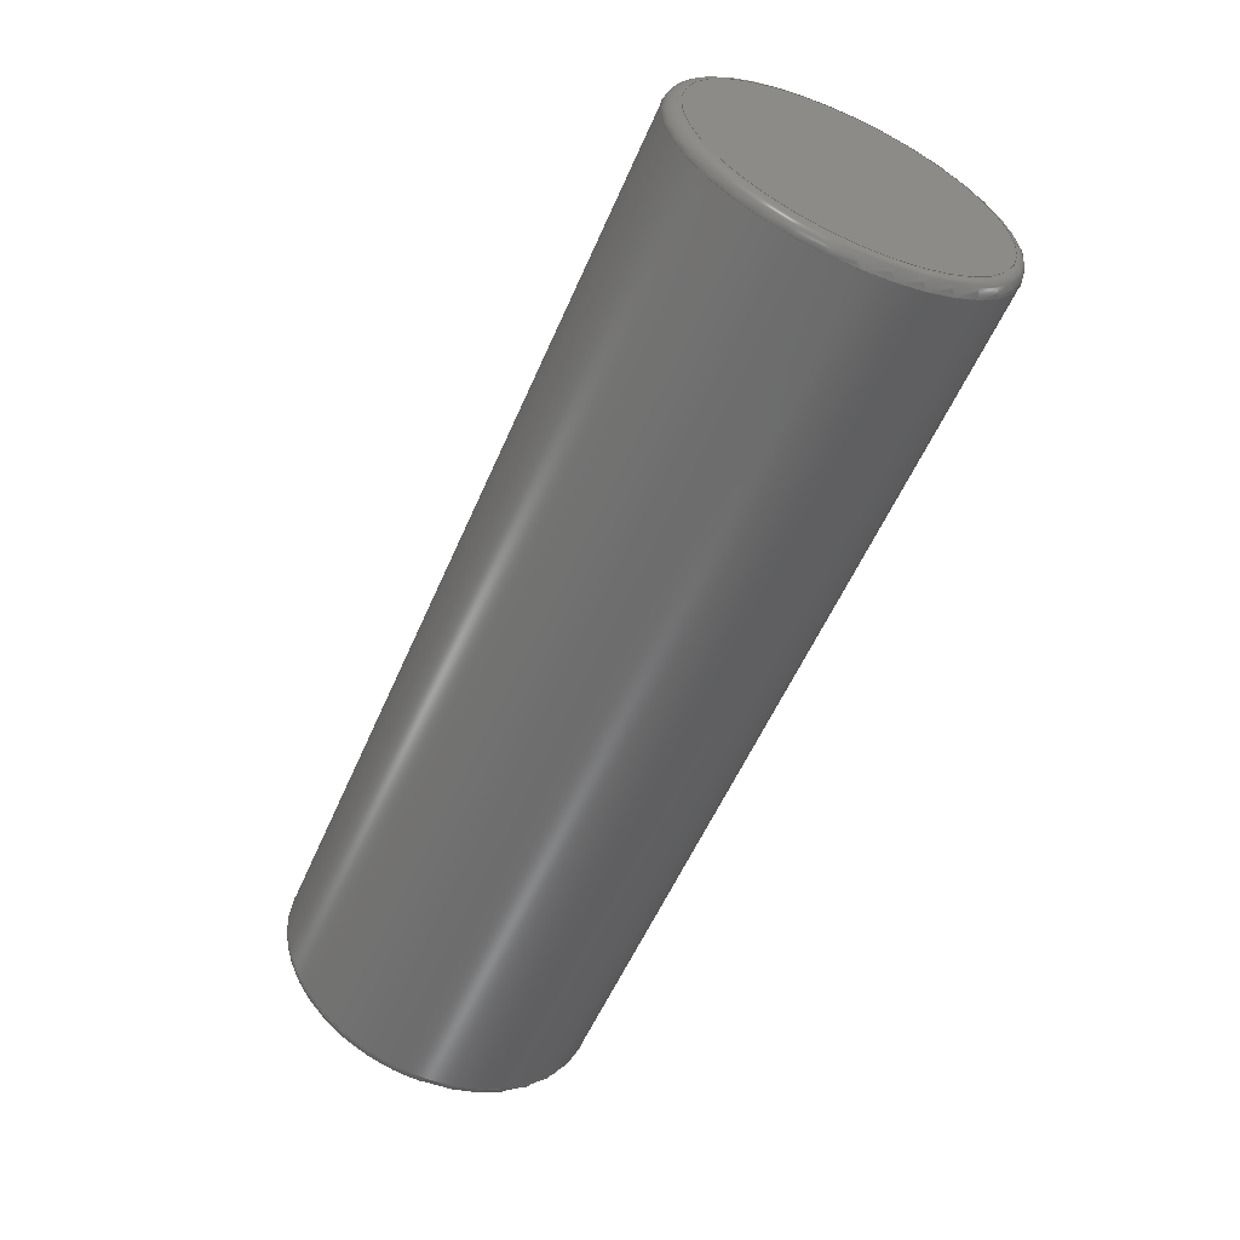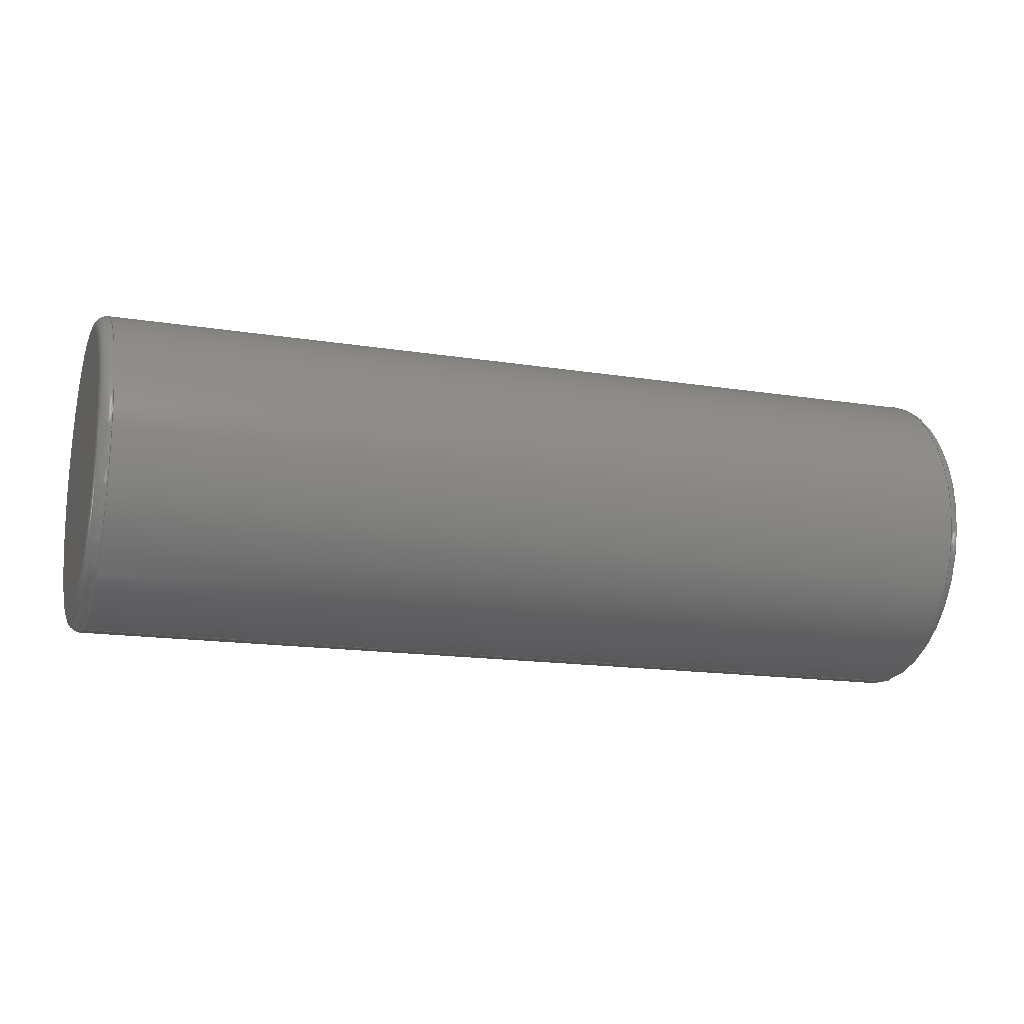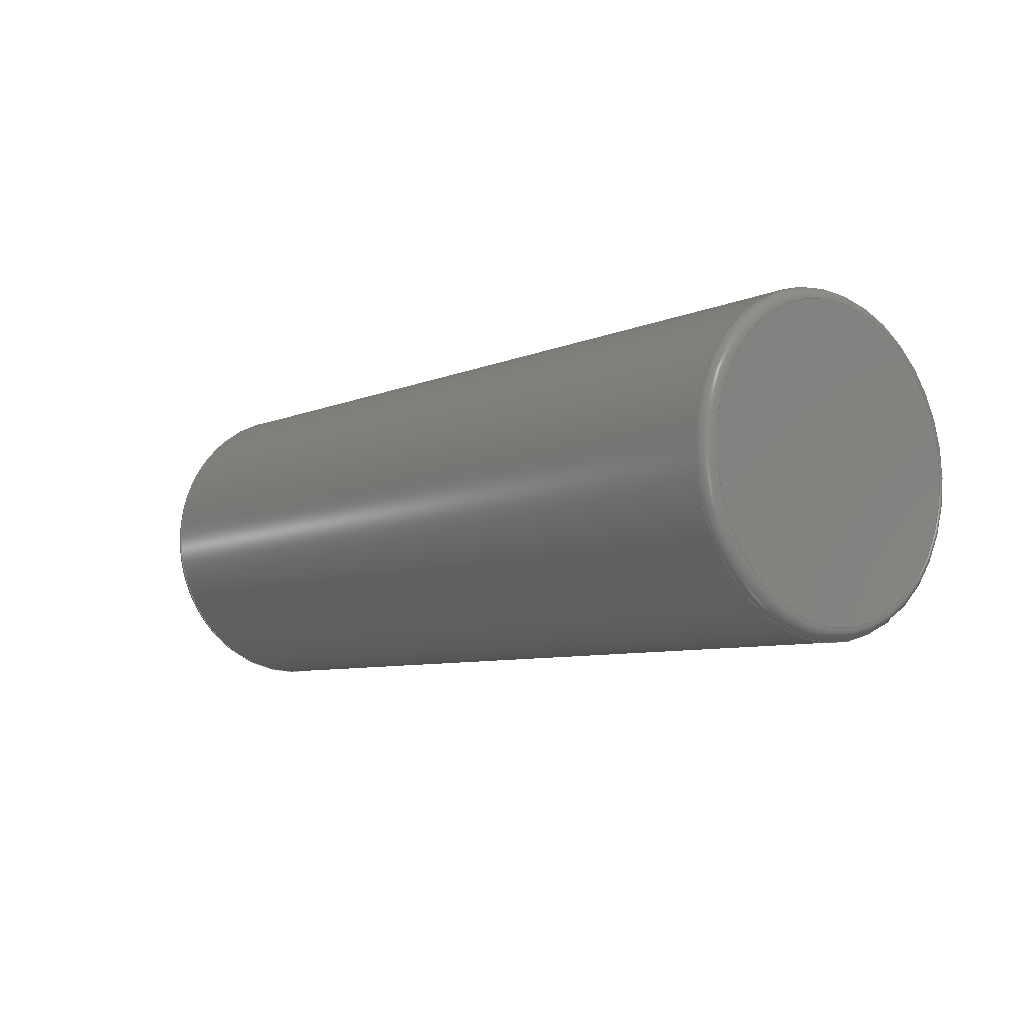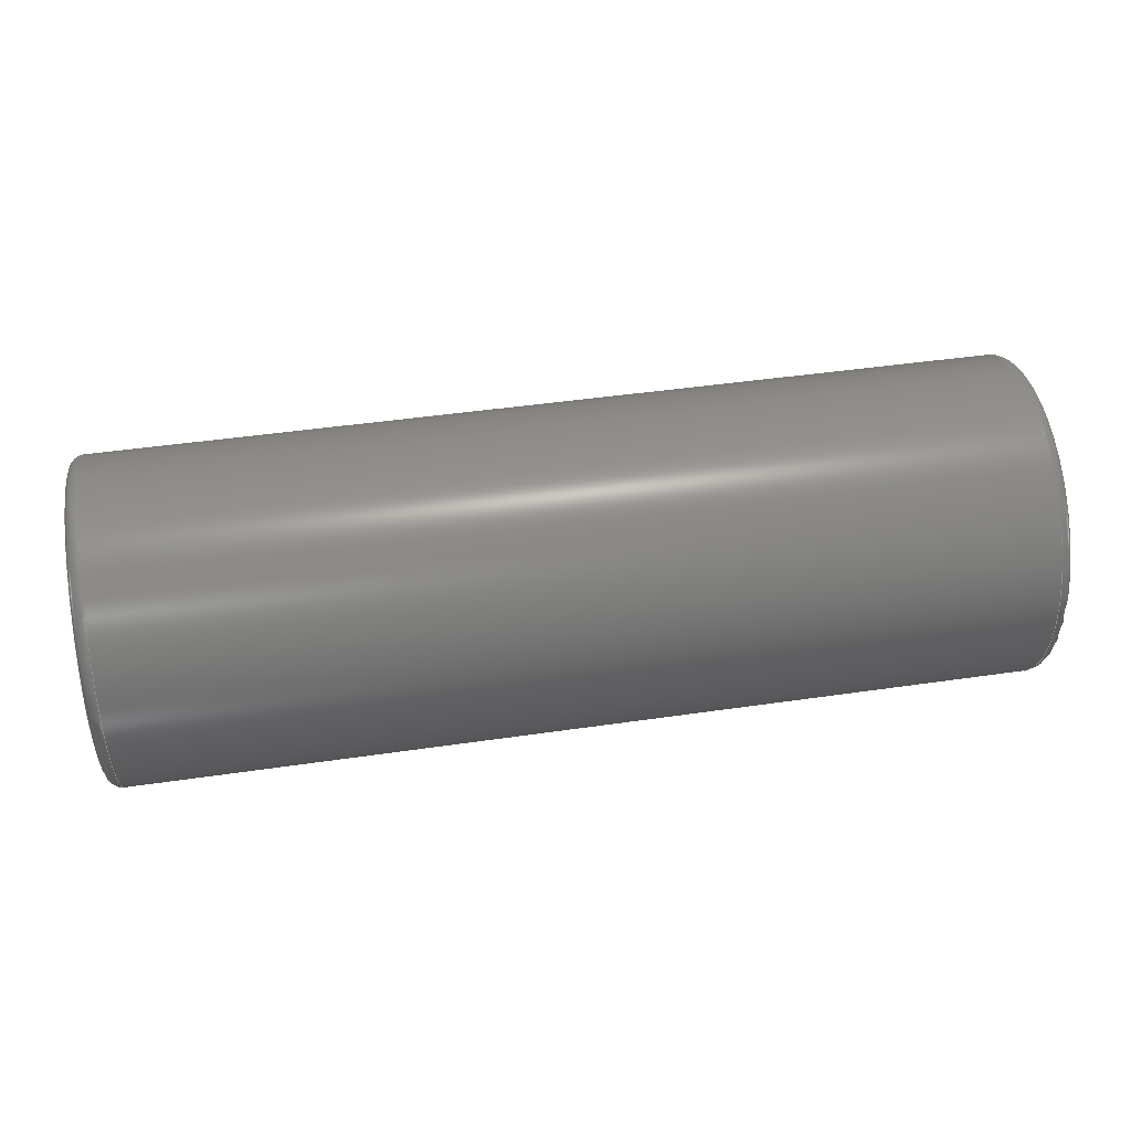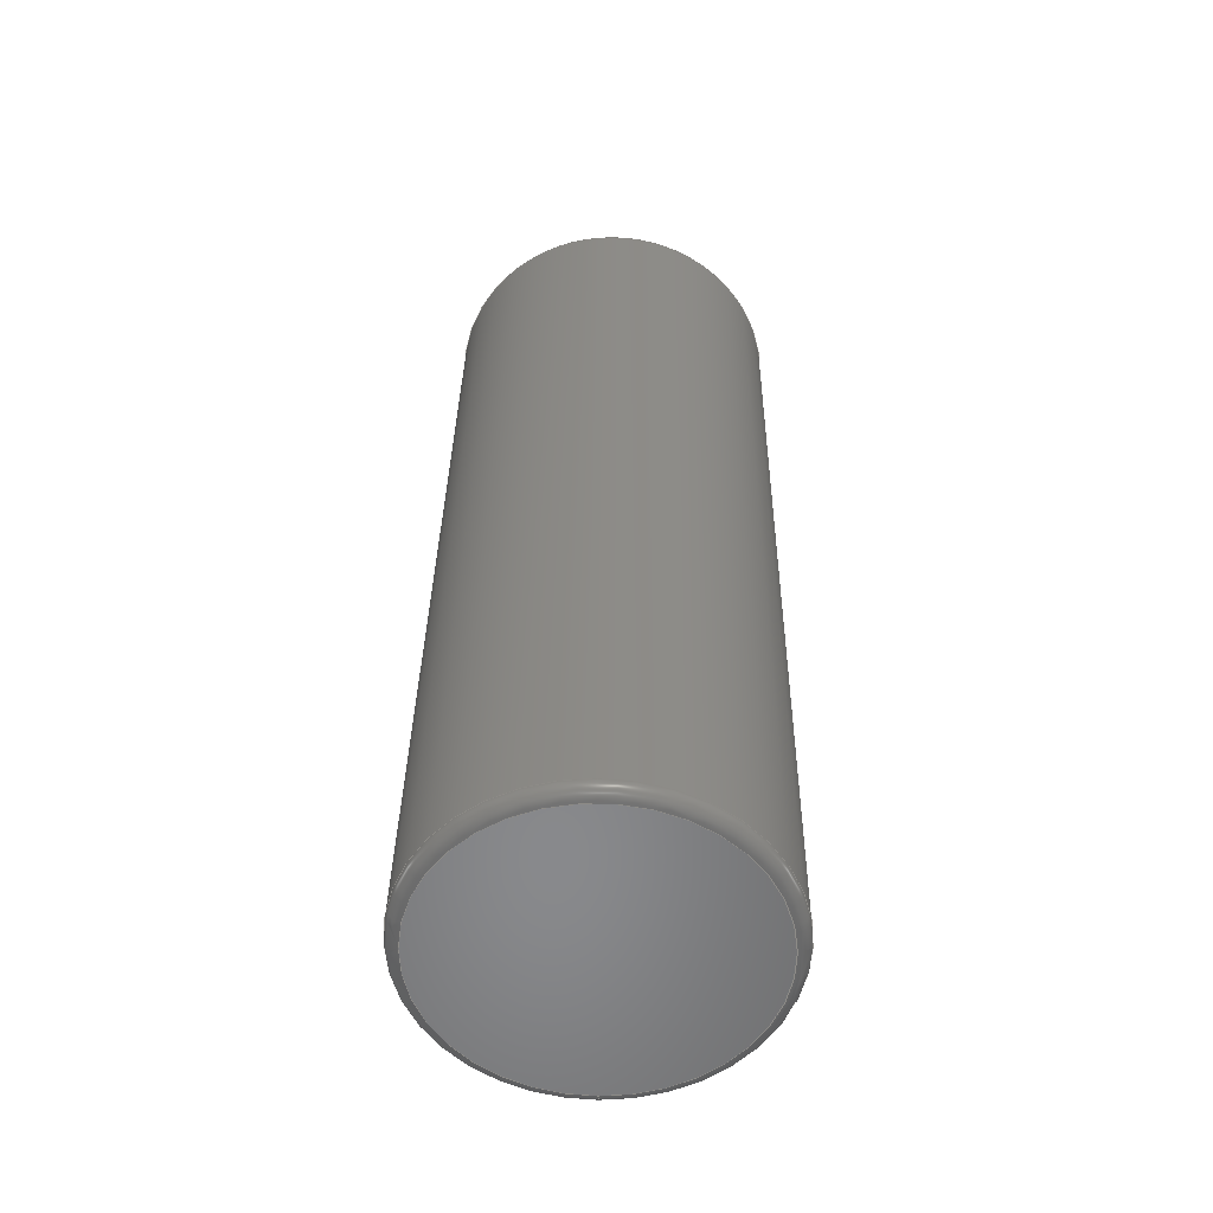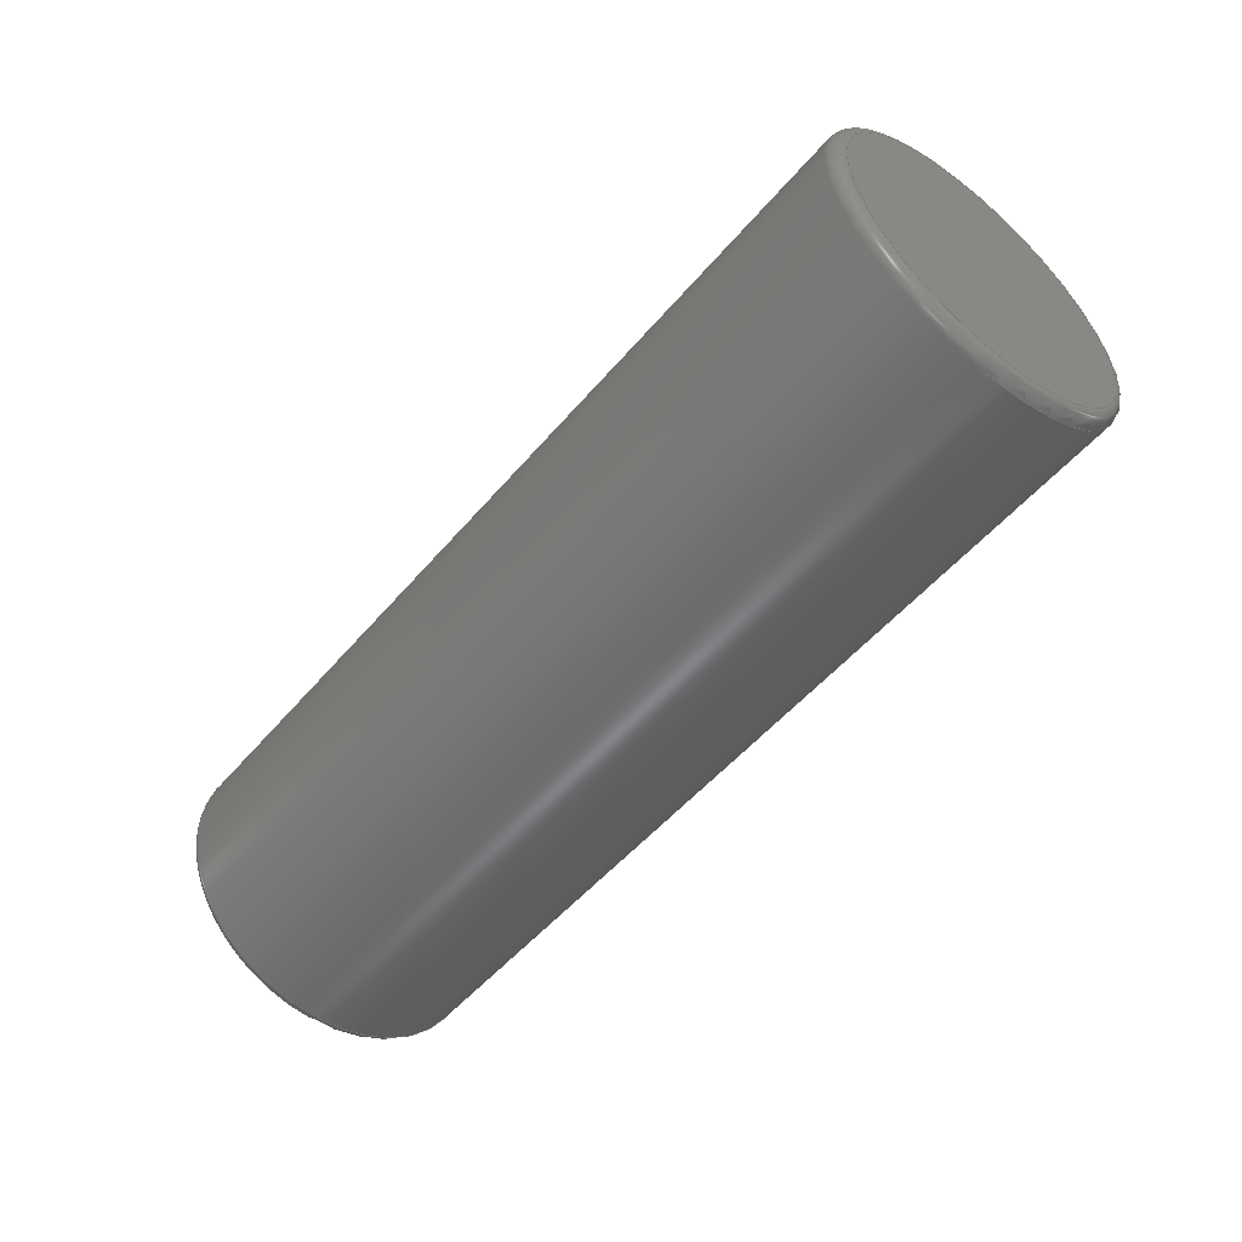
<metadata>
{"format":"step","ext":"step","renderer":"f3d","projection":"perspective","resolution":1024,"background":"white","views":[{"elev":-57.1,"azim":66.5,"up":"+Y"},{"elev":-15.5,"azim":-18.6,"up":"+Z"},{"elev":-7.1,"azim":51.3,"up":"+Y"},{"elev":45.2,"azim":170.4,"up":"+Z"},{"elev":34.5,"azim":-89.2,"up":"+Z"},{"elev":-52.0,"azim":51.0,"up":"+Y"}]}
</metadata>
<code>
ISO-10303-21;
DATA;
#1=SHAPE_REPRESENTATION_RELATIONSHIP('','',#60,#2);
#2=ADVANCED_BREP_SHAPE_REPRESENTATION('',(#58),#106);
#3=TOROIDAL_SURFACE('',#69,0.01208,0.001);
#4=TOROIDAL_SURFACE('',#70,0.01208,0.001);
#5=PLANE('',#65);
#6=PLANE('',#67);
#7=ORIENTED_EDGE('',*,*,#15,.T.);
#8=ORIENTED_EDGE('',*,*,#16,.T.);
#9=ORIENTED_EDGE('',*,*,#17,.T.);
#10=ORIENTED_EDGE('',*,*,#18,.T.);
#11=ORIENTED_EDGE('',*,*,#18,.F.);
#12=ORIENTED_EDGE('',*,*,#15,.F.);
#13=ORIENTED_EDGE('',*,*,#16,.F.);
#14=ORIENTED_EDGE('',*,*,#17,.F.);
#15=EDGE_CURVE('',#19,#19,#23,.T.);
#16=EDGE_CURVE('',#20,#20,#24,.F.);
#17=EDGE_CURVE('',#21,#21,#25,.T.);
#18=EDGE_CURVE('',#22,#22,#26,.F.);
#19=VERTEX_POINT('',#94);
#20=VERTEX_POINT('',#96);
#21=VERTEX_POINT('',#99);
#22=VERTEX_POINT('',#102);
#23=CIRCLE('',#63,0.01308);
#24=CIRCLE('',#64,0.01308);
#25=CIRCLE('',#66,0.01208);
#26=CIRCLE('',#68,0.01208);
#27=EDGE_LOOP('',(#7));
#28=EDGE_LOOP('',(#8));
#29=EDGE_LOOP('',(#9));
#30=EDGE_LOOP('',(#10));
#31=EDGE_LOOP('',(#11));
#32=EDGE_LOOP('',(#12));
#33=EDGE_LOOP('',(#13));
#34=EDGE_LOOP('',(#14));
#35=FACE_BOUND('',#27,.T.);
#36=FACE_BOUND('',#28,.T.);
#37=FACE_BOUND('',#29,.T.);
#38=FACE_BOUND('',#30,.T.);
#39=FACE_BOUND('',#31,.T.);
#40=FACE_BOUND('',#32,.T.);
#41=FACE_BOUND('',#33,.T.);
#42=FACE_BOUND('',#34,.T.);
#43=CYLINDRICAL_SURFACE('',#62,0.01308);
#44=ADVANCED_FACE('',(#35,#36),#43,.T.);
#45=ADVANCED_FACE('',(#37),#5,.T.);
#46=ADVANCED_FACE('',(#38),#6,.F.);
#47=ADVANCED_FACE('',(#39,#40),#3,.T.);
#48=ADVANCED_FACE('',(#41,#42),#4,.T.);
#49=CLOSED_SHELL('',(#44,#45,#46,#47,#48));
#50=STYLED_ITEM('',(#51),#58);
#51=PRESENTATION_STYLE_ASSIGNMENT((#52));
#52=SURFACE_STYLE_USAGE(.BOTH.,#53);
#53=SURFACE_SIDE_STYLE('',(#54));
#54=SURFACE_STYLE_FILL_AREA(#55);
#55=FILL_AREA_STYLE('',(#56));
#56=FILL_AREA_STYLE_COLOUR('',#57);
#57=COLOUR_RGB('',0.6157,0.8118,0.9294);
#58=MANIFOLD_SOLID_BREP('Part 1',#49);
#59=SHAPE_DEFINITION_REPRESENTATION(#111,#60);
#60=SHAPE_REPRESENTATION('Part 1',(#61),#106);
#61=AXIS2_PLACEMENT_3D('',#91,#71,#72);
#62=AXIS2_PLACEMENT_3D('',#92,#73,#74);
#63=AXIS2_PLACEMENT_3D('',#93,#75,#76);
#64=AXIS2_PLACEMENT_3D('',#95,#77,#78);
#65=AXIS2_PLACEMENT_3D('',#97,#79,#80);
#66=AXIS2_PLACEMENT_3D('',#98,#81,#82);
#67=AXIS2_PLACEMENT_3D('',#100,#83,#84);
#68=AXIS2_PLACEMENT_3D('',#101,#85,#86);
#69=AXIS2_PLACEMENT_3D('',#103,#87,#88);
#70=AXIS2_PLACEMENT_3D('',#104,#89,#90);
#71=DIRECTION('',(0,0,1));
#72=DIRECTION('',(1,0,0));
#73=DIRECTION('',(-1,0,0));
#74=DIRECTION('',(0,0,1));
#75=DIRECTION('',(1,0,0));
#76=DIRECTION('',(0,0,-1));
#77=DIRECTION('',(1,0,0));
#78=DIRECTION('',(0,0,-1));
#79=DIRECTION('',(1,0,0));
#80=DIRECTION('',(0,1,0));
#81=DIRECTION('',(1,0,0));
#82=DIRECTION('',(0,0,-1));
#83=DIRECTION('',(1,0,0));
#84=DIRECTION('',(0,1,0));
#85=DIRECTION('',(1,0,0));
#86=DIRECTION('',(0,0,-1));
#87=DIRECTION('',(1,0,0));
#88=DIRECTION('',(0,0,-1));
#89=DIRECTION('',(1,0,0));
#90=DIRECTION('',(0,0,-1));
#91=CARTESIAN_POINT('',(0,0,0));
#92=CARTESIAN_POINT('',(0.03751,0,8.009e-19));
#93=CARTESIAN_POINT('',(-0.03651,0,8.009e-19));
#94=CARTESIAN_POINT('',(-0.03651,0,-0.01308));
#95=CARTESIAN_POINT('',(0.03651,0,8.009e-19));
#96=CARTESIAN_POINT('',(0.03651,0,-0.01308));
#97=CARTESIAN_POINT('',(0.03751,0,0));
#98=CARTESIAN_POINT('',(0.03751,0,8.009e-19));
#99=CARTESIAN_POINT('',(0.03751,0,-0.01208));
#100=CARTESIAN_POINT('',(-0.03751,0,0));
#101=CARTESIAN_POINT('',(-0.03751,0,8.009e-19));
#102=CARTESIAN_POINT('',(-0.03751,0,-0.01208));
#103=CARTESIAN_POINT('',(-0.03651,0,8.009e-19));
#104=CARTESIAN_POINT('',(0.03651,0,8.009e-19));
#105=MECHANICAL_DESIGN_GEOMETRIC_PRESENTATION_REPRESENTATION('',(#50),#106);
#106=(
GEOMETRIC_REPRESENTATION_CONTEXT(3)
GLOBAL_UNCERTAINTY_ASSIGNED_CONTEXT((#107))
GLOBAL_UNIT_ASSIGNED_CONTEXT((#110,#109,#108))
REPRESENTATION_CONTEXT('Part 1','TOP_LEVEL_ASSEMBLY_PART')
);
#107=UNCERTAINTY_MEASURE_WITH_UNIT(LENGTH_MEASURE(1e-08),#110,
'DISTANCE_ACCURACY_VALUE','Maximum Tolerance applied to model');
#108=(
NAMED_UNIT(*)
SI_UNIT($,.STERADIAN.)
SOLID_ANGLE_UNIT()
);
#109=(
NAMED_UNIT(*)
PLANE_ANGLE_UNIT()
SI_UNIT($,.RADIAN.)
);
#110=(
LENGTH_UNIT()
NAMED_UNIT(*)
SI_UNIT($,.METRE.)
);
#111=PRODUCT_DEFINITION_SHAPE('','',#112);
#112=PRODUCT_DEFINITION('','',#114,#113);
#113=PRODUCT_DEFINITION_CONTEXT('',#120,'design');
#114=PRODUCT_DEFINITION_FORMATION_WITH_SPECIFIED_SOURCE('','',#116,
 .NOT_KNOWN.);
#115=PRODUCT_RELATED_PRODUCT_CATEGORY('','',(#116));
#116=PRODUCT('Part 1','Part 1','Part 1',(#118));
#117=PRODUCT_CATEGORY('','');
#118=PRODUCT_CONTEXT('',#120,'mechanical');
#119=APPLICATION_PROTOCOL_DEFINITION('international standard',
'ap242_managed_model_based_3d_engineering',2011,#120);
#120=APPLICATION_CONTEXT('managed model based 3d engineering');
ENDSEC;
END-ISO-10303-21;

</code>
